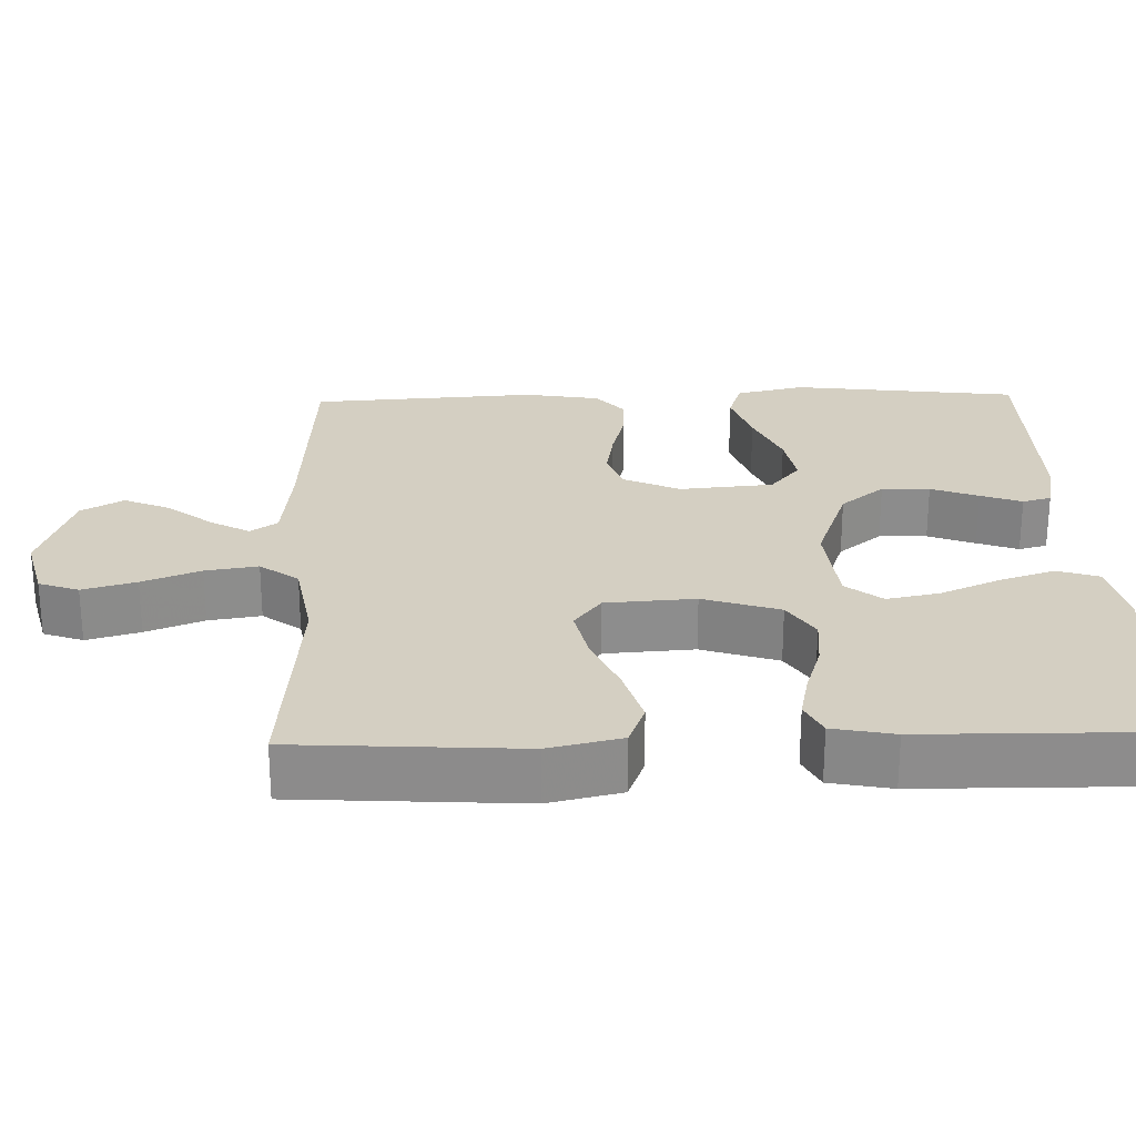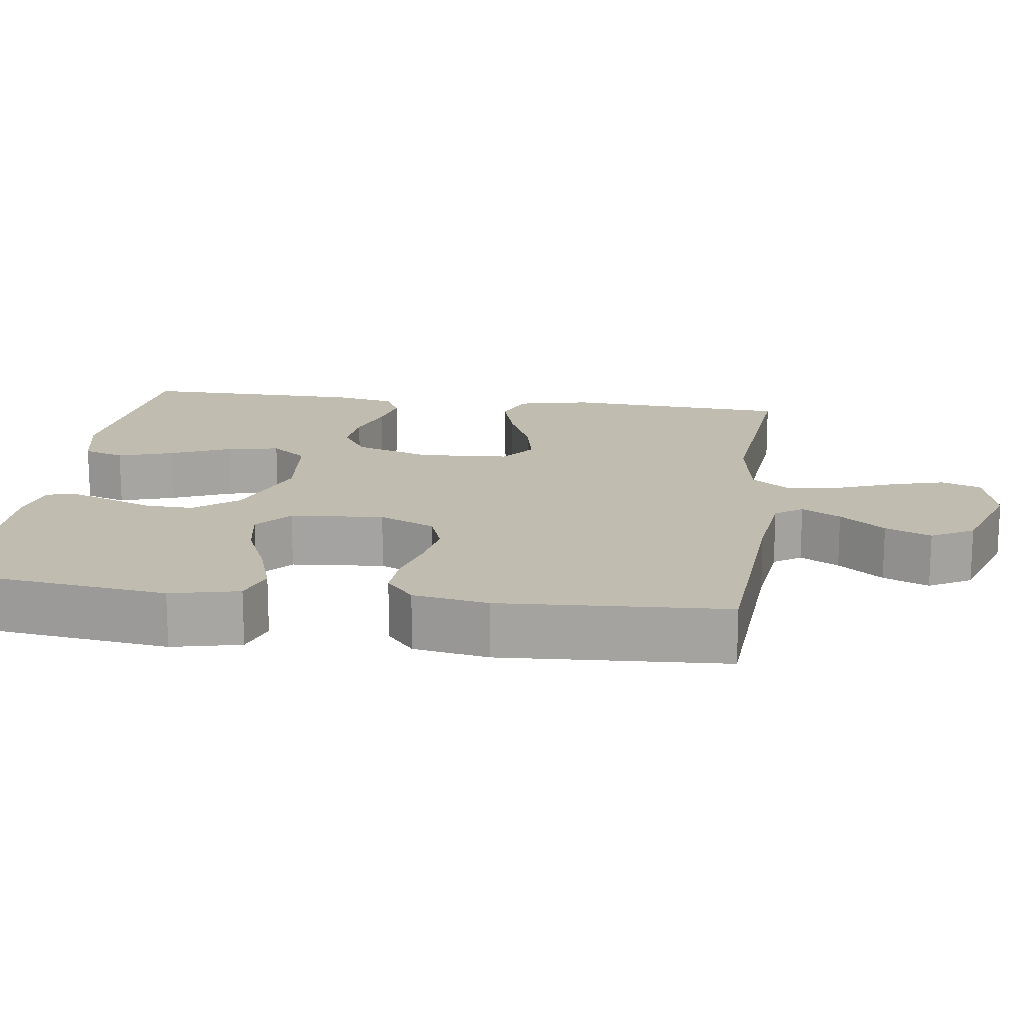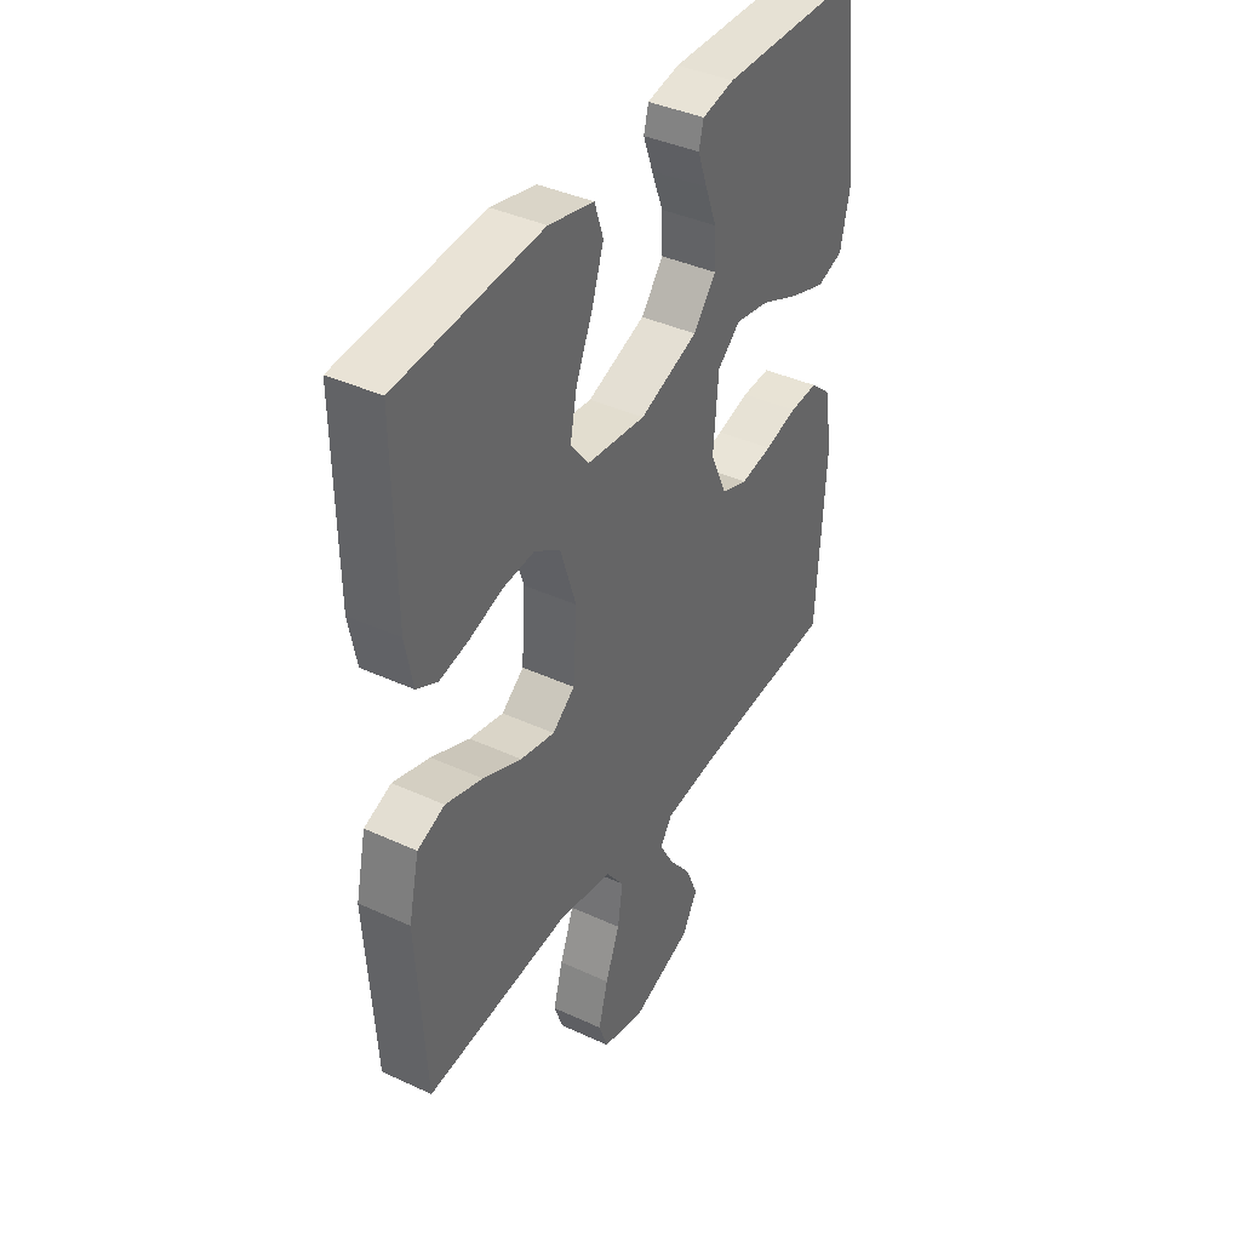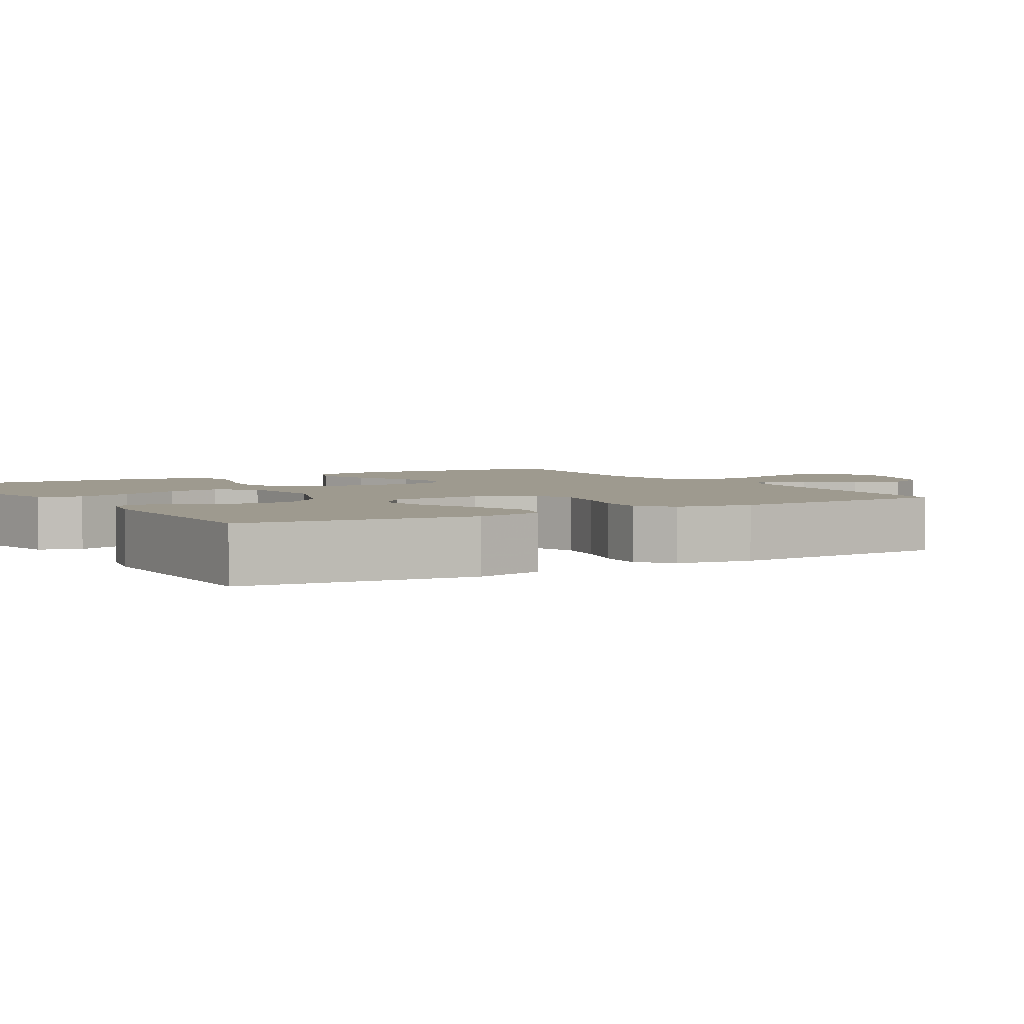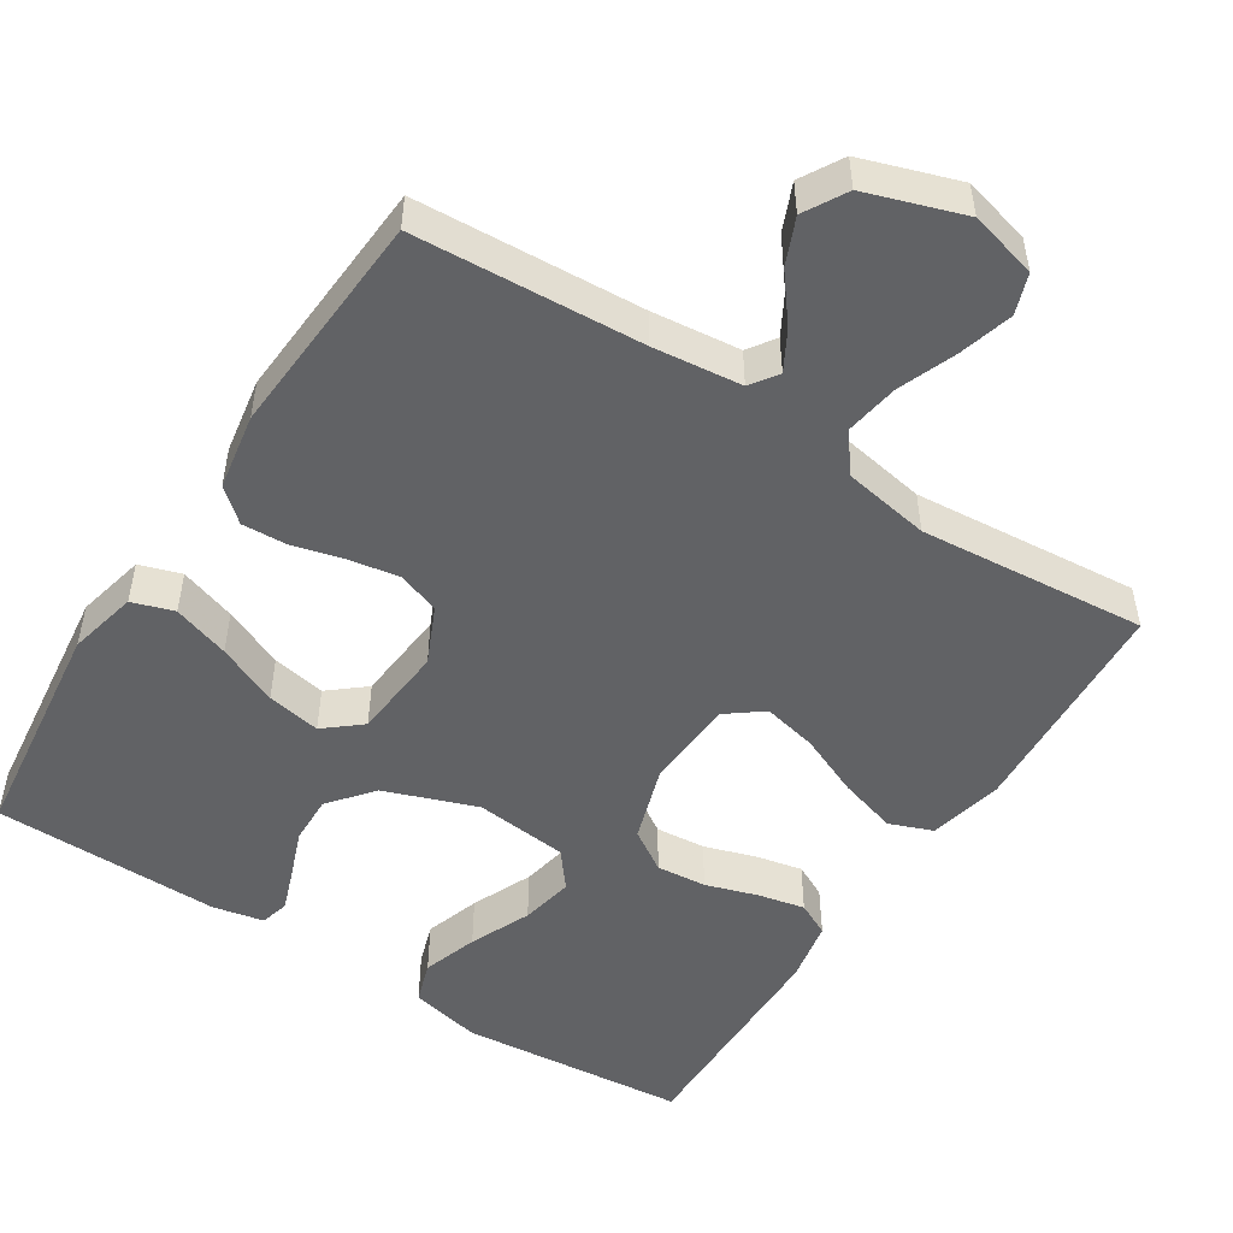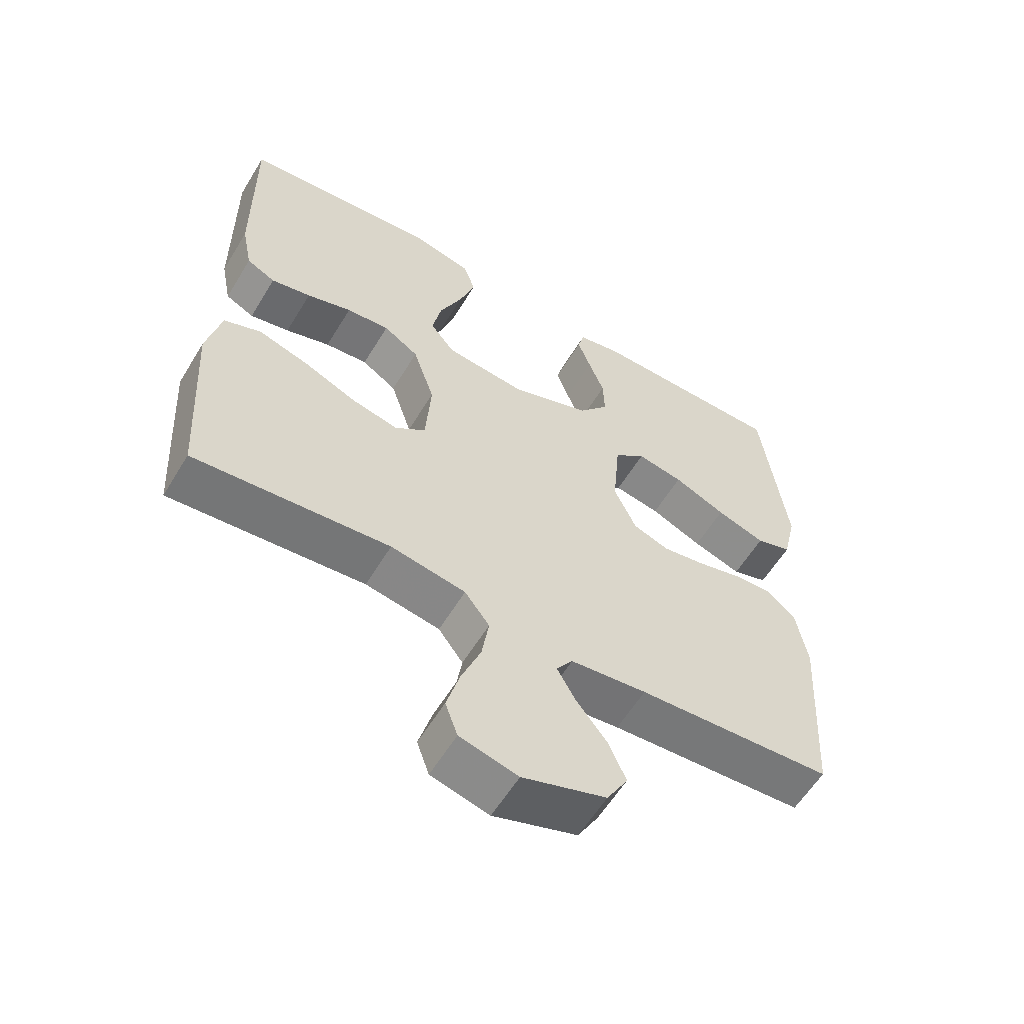
<metadata>
{"format":"obj","ext":"obj","renderer":"f3d","projection":"perspective","resolution":1024,"background":"white","views":[{"elev":25.8,"azim":-91.6,"up":"+Y"},{"elev":16.4,"azim":98.0,"up":"+Y"},{"elev":39.6,"azim":-60.2,"up":"+Z"},{"elev":3.6,"azim":59.3,"up":"+Y"},{"elev":-50.6,"azim":147.3,"up":"+Y"},{"elev":-58.9,"azim":-31.1,"up":"+Z"}]}
</metadata>
<code>
v -0.5 0.07 0.5
v -0.2 0.07 0.528
v -0.106 0.07 0.507
v -0.088 0.07 0.452
v -0.112 0.07 0.379
v -0.147 0.07 0.299
v -0.161 0.07 0.229
v -0.123 0.07 0.181
v 0 0.07 0.168
v 0.122 0.07 0.212
v 0.169 0.07 0.27
v 0.167 0.07 0.334
v 0.143 0.07 0.397
v 0.123 0.07 0.452
v 0.133 0.07 0.49
v 0.2 0.07 0.504
v 0.5 0.07 0.5
v 0.537 0.07 0.2
v 0.516 0.07 0.109
v 0.461 0.07 0.091
v 0.386 0.07 0.116
v 0.306 0.07 0.151
v 0.235 0.07 0.164
v 0.187 0.07 0.124
v 0.176 0.07 0
v 0.21 0.07 -0.075
v 0.265 0.07 -0.095
v 0.331 0.07 -0.084
v 0.399 0.07 -0.066
v 0.459 0.07 -0.063
v 0.502 0.07 -0.1
v 0.519 0.07 -0.2
v 0.5 0.07 -0.5
v 0.2 0.07 -0.518
v 0.083 0.07 -0.531
v 0.058 0.07 -0.567
v 0.087 0.07 -0.619
v 0.134 0.07 -0.679
v 0.16 0.07 -0.74
v 0.128 0.07 -0.796
v 0 0.07 -0.839
v -0.089 0.07 -0.816
v -0.108 0.07 -0.763
v -0.088 0.07 -0.692
v -0.058 0.07 -0.615
v -0.047 0.07 -0.545
v -0.085 0.07 -0.494
v -0.2 0.07 -0.474
v -0.5 0.07 -0.5
v -0.518 0.07 -0.2
v -0.496 0.07 -0.103
v -0.439 0.07 -0.081
v -0.362 0.07 -0.104
v -0.281 0.07 -0.139
v -0.209 0.07 -0.155
v -0.162 0.07 -0.119
v -0.154 0.07 0
v -0.187 0.07 0.102
v -0.241 0.07 0.137
v -0.307 0.07 0.131
v -0.376 0.07 0.109
v -0.437 0.07 0.096
v -0.481 0.07 0.118
v -0.497 0.07 0.2
v -0.5 0 0.5
v -0.2 0 0.528
v -0.106 0 0.507
v -0.088 0 0.452
v -0.112 0 0.379
v -0.147 0 0.299
v -0.161 0 0.229
v -0.123 0 0.181
v 0 0 0.168
v 0.122 0 0.212
v 0.169 0 0.27
v 0.167 0 0.334
v 0.143 0 0.397
v 0.123 0 0.452
v 0.133 0 0.49
v 0.2 0 0.504
v 0.5 0 0.5
v 0.537 0 0.2
v 0.516 0 0.109
v 0.461 0 0.091
v 0.386 0 0.116
v 0.306 0 0.151
v 0.235 0 0.164
v 0.187 0 0.124
v 0.176 0 0
v 0.21 0 -0.075
v 0.265 0 -0.095
v 0.331 0 -0.084
v 0.399 0 -0.066
v 0.459 0 -0.063
v 0.502 0 -0.1
v 0.519 0 -0.2
v 0.5 0 -0.5
v 0.2 0 -0.518
v 0.083 0 -0.531
v 0.058 0 -0.567
v 0.087 0 -0.619
v 0.134 0 -0.679
v 0.16 0 -0.74
v 0.128 0 -0.796
v 0 0 -0.839
v -0.089 0 -0.816
v -0.108 0 -0.763
v -0.088 0 -0.692
v -0.058 0 -0.615
v -0.047 0 -0.545
v -0.085 0 -0.494
v -0.2 0 -0.474
v -0.5 0 -0.5
v -0.518 0 -0.2
v -0.496 0 -0.103
v -0.439 0 -0.081
v -0.362 0 -0.104
v -0.281 0 -0.139
v -0.209 0 -0.155
v -0.162 0 -0.119
v -0.154 0 0
v -0.187 0 0.102
v -0.241 0 0.137
v -0.307 0 0.131
v -0.376 0 0.109
v -0.437 0 0.096
v -0.481 0 0.118
v -0.497 0 0.2
f 4 5 6
f 3 4 6
f 2 3 6
f 1 2 6
f 64 1 6
f 63 64 6
f 62 63 6
f 61 62 6
f 60 61 6
f 59 60 6 7
f 58 59 7 8
f 57 58 8 9
f 56 57 9 10
f 52 53 54
f 51 52 54
f 50 51 54
f 49 50 54
f 48 49 54
f 47 48 54 55
f 46 47 55 56
f 43 44 45
f 42 43 45
f 41 42 45
f 40 41 45
f 39 40 45
f 38 39 45
f 37 38 45
f 36 37 45 46
f 46 56 10
f 36 46 10
f 35 36 10
f 32 33 34
f 31 32 34
f 30 31 34
f 29 30 34
f 28 29 34
f 27 28 34 35
f 20 21 22
f 19 20 22
f 18 19 22
f 17 18 22
f 16 17 22
f 15 16 22
f 14 15 22
f 13 14 22
f 12 13 22
f 11 12 22 23
f 10 11 23 24
f 26 27 35
f 25 26 35
f 10 24 25 35
f 70 69 68
f 70 68 67
f 70 67 66
f 70 66 65
f 70 65 128
f 70 128 127
f 70 127 126
f 70 126 125
f 70 125 124
f 71 70 124 123
f 72 71 123 122
f 73 72 122 121
f 74 73 121 120
f 118 117 116
f 118 116 115
f 118 115 114
f 118 114 113
f 118 113 112
f 119 118 112 111
f 120 119 111 110
f 109 108 107
f 109 107 106
f 109 106 105
f 109 105 104
f 109 104 103
f 109 103 102
f 109 102 101
f 110 109 101 100
f 74 120 110
f 74 110 100
f 74 100 99
f 98 97 96
f 98 96 95
f 98 95 94
f 98 94 93
f 98 93 92
f 99 98 92 91
f 86 85 84
f 86 84 83
f 86 83 82
f 86 82 81
f 86 81 80
f 86 80 79
f 86 79 78
f 86 78 77
f 86 77 76
f 87 86 76 75
f 88 87 75 74
f 99 91 90
f 99 90 89
f 99 89 88 74
f 1 65 66 2
f 2 66 67 3
f 3 67 68 4
f 4 68 69 5
f 5 69 70 6
f 6 70 71 7
f 7 71 72 8
f 8 72 73 9
f 9 73 74 10
f 10 74 75 11
f 11 75 76 12
f 12 76 77 13
f 13 77 78 14
f 14 78 79 15
f 15 79 80 16
f 16 80 81 17
f 17 81 82 18
f 18 82 83 19
f 19 83 84 20
f 20 84 85 21
f 21 85 86 22
f 22 86 87 23
f 23 87 88 24
f 24 88 89 25
f 25 89 90 26
f 26 90 91 27
f 27 91 92 28
f 28 92 93 29
f 29 93 94 30
f 30 94 95 31
f 31 95 96 32
f 32 96 97 33
f 33 97 98 34
f 34 98 99 35
f 35 99 100 36
f 36 100 101 37
f 37 101 102 38
f 38 102 103 39
f 39 103 104 40
f 40 104 105 41
f 41 105 106 42
f 42 106 107 43
f 43 107 108 44
f 44 108 109 45
f 45 109 110 46
f 46 110 111 47
f 47 111 112 48
f 48 112 113 49
f 49 113 114 50
f 50 114 115 51
f 51 115 116 52
f 52 116 117 53
f 53 117 118 54
f 54 118 119 55
f 55 119 120 56
f 56 120 121 57
f 57 121 122 58
f 58 122 123 59
f 59 123 124 60
f 60 124 125 61
f 61 125 126 62
f 62 126 127 63
f 63 127 128 64
f 64 128 65 1

</code>
